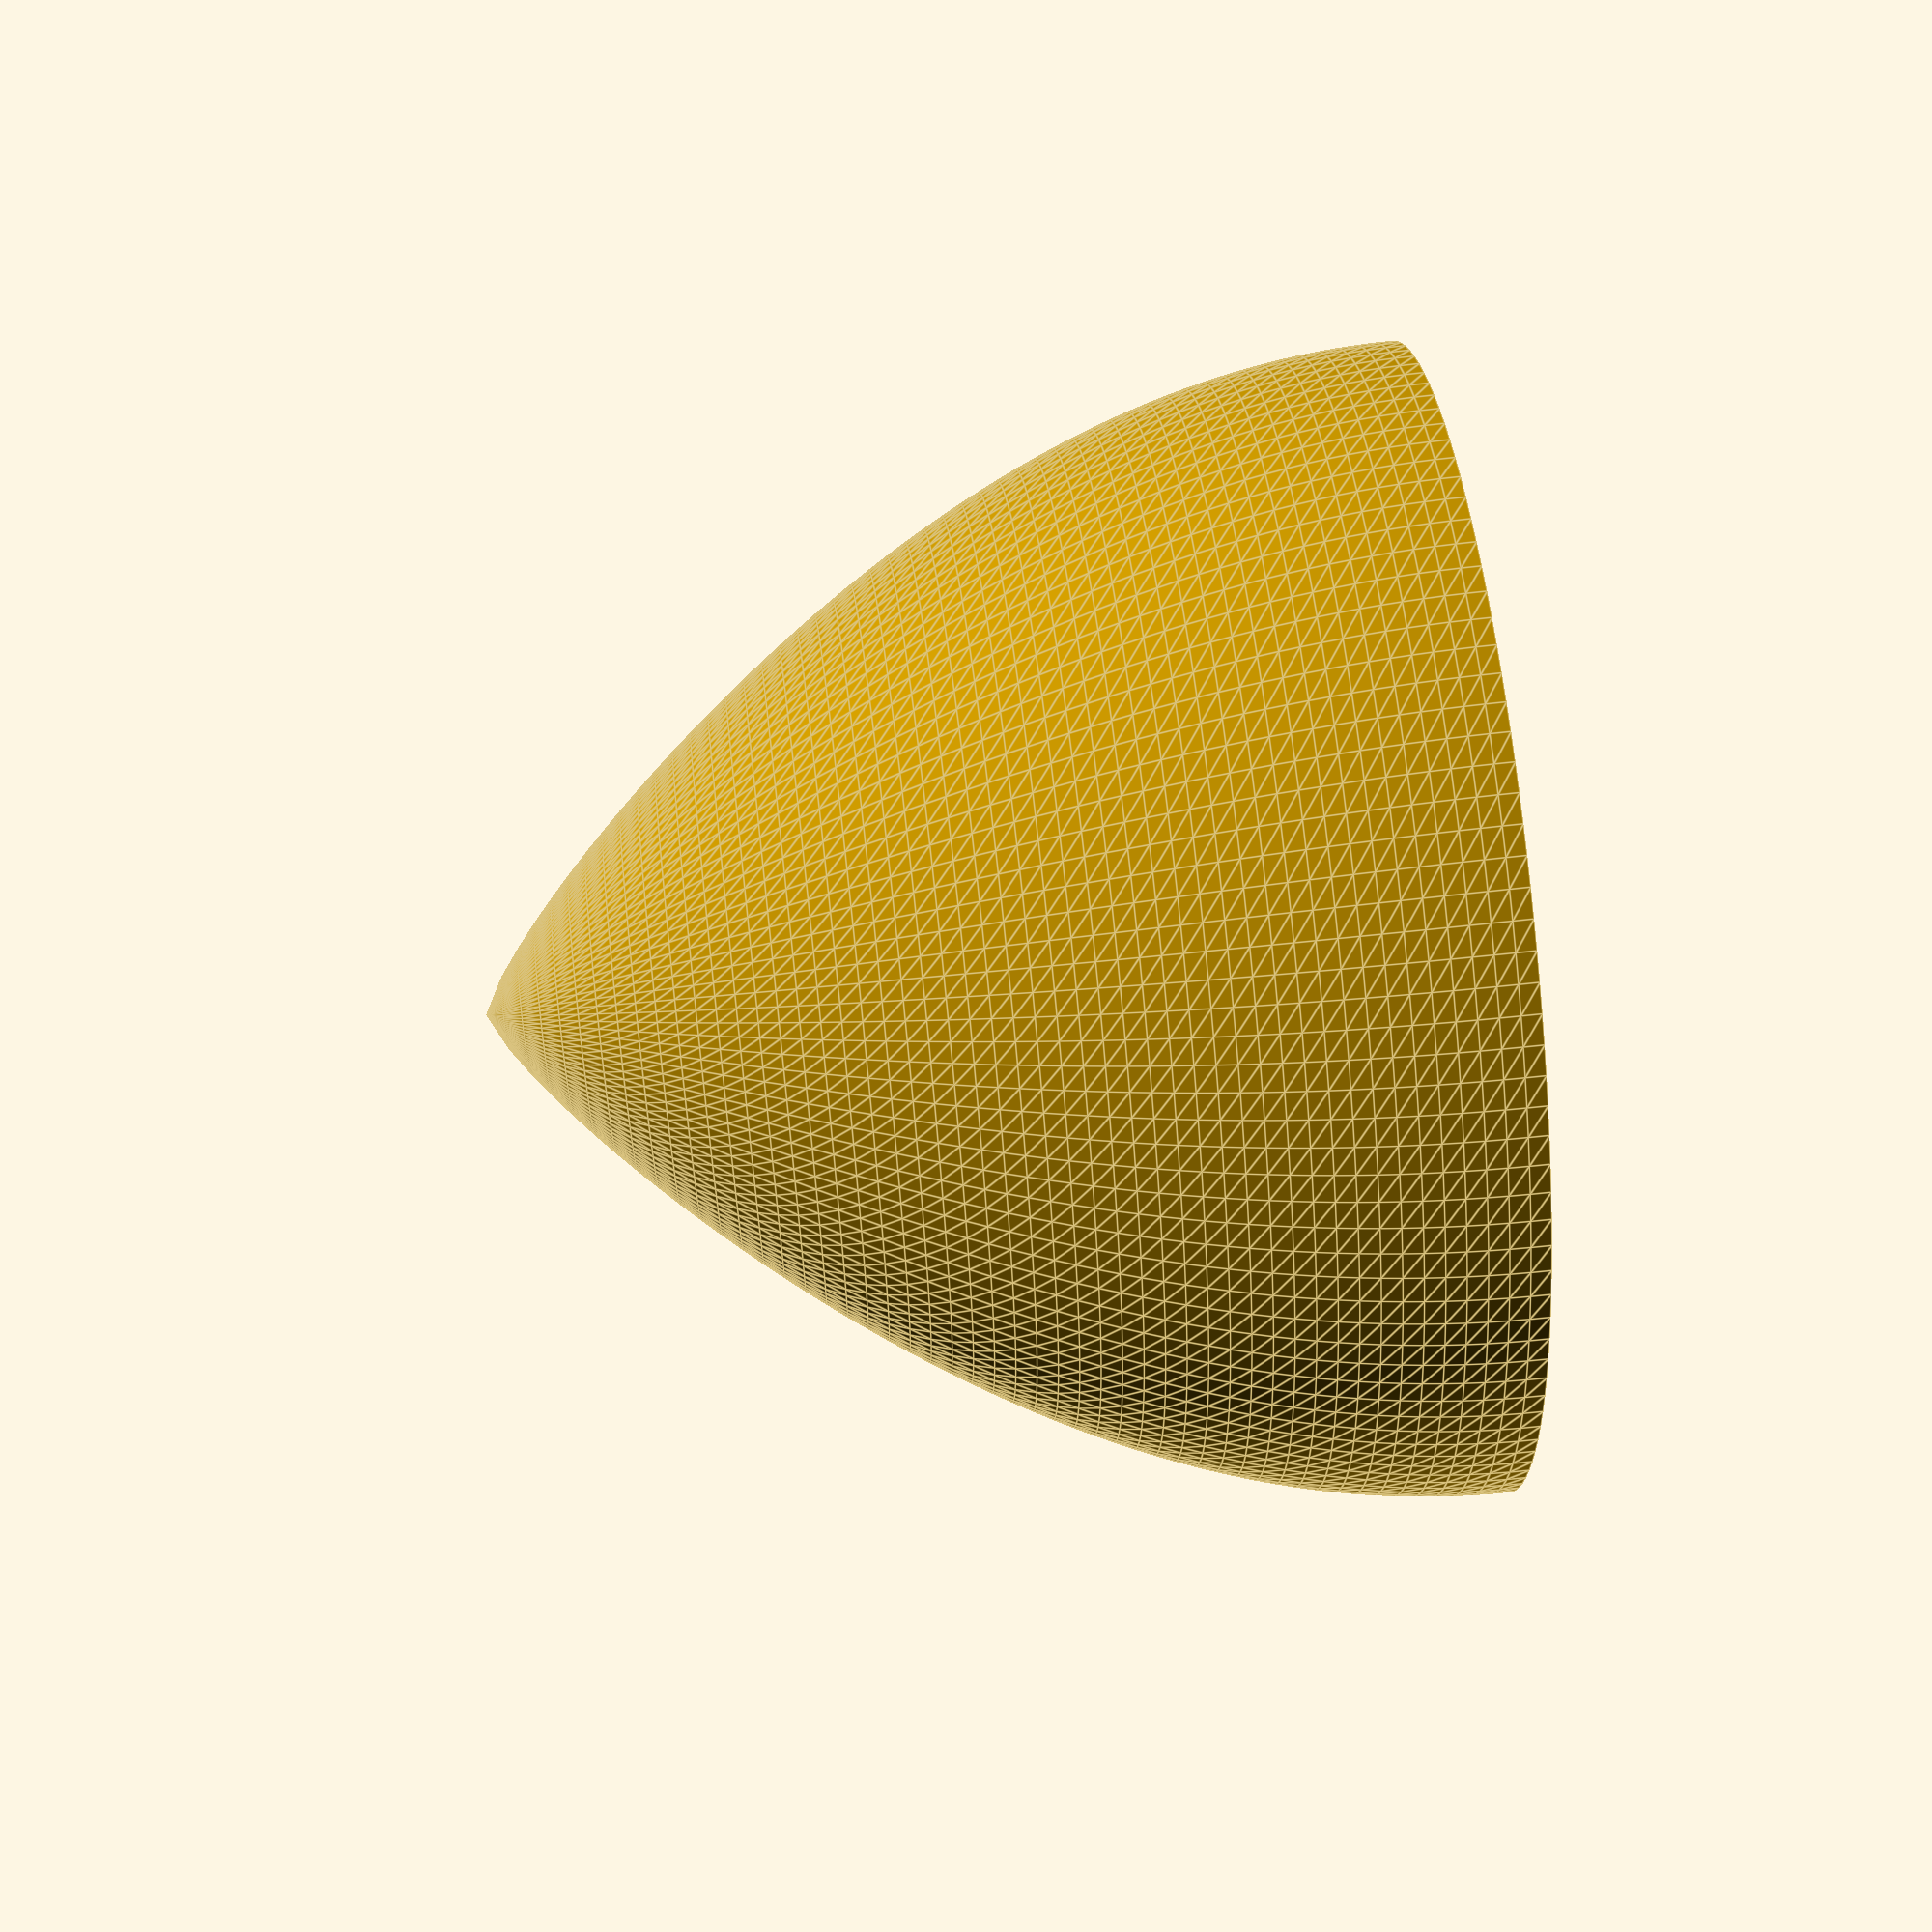
<openscad>
//------------------------------------------------------------------------------------------
// THIS CODE WAS GENERATED WITH GRAPHSCAD
//------------------------------------------------------------------------------------------
// Graphscad is a graphical nodal editor to create .SCAD files
//
// More info : http://graphscad.free.fr
//
// Scad Files created with Graphscad can be edited by graphscad
// Scad Files created with Graphscad can be read by Openscad
//
//------------------------------------------------------------------------------------------
module cone_plane(diameter=24,height=20,steps=50,curvepower=0.8,tickness=1)
{
 function conecurve(r,curvepower)=pow(cos(r*90),curvepower);
 function node_polygon_matrix(i=0,j=0,k=0,l=0,m=0,n=0) = translate([0,0,0]);
 module node_polygon(i=0,j=0,k=0,l=0,m=0,n=0)
 {
  polygon(points=[[max(diameter/2*conecurve((i+0)/steps,curvepower)-tickness,0),0],
  [max(diameter/2*conecurve((i+1)/steps,curvepower)-tickness,0),height/steps],
  [diameter/2*conecurve((i+1)/steps,curvepower),height/steps],
  [diameter/2*conecurve((i+0)/steps,curvepower),0]],convexity=3);
 }
 function node_rotateextrude_matrix(i=0,j=0,k=0,l=0,m=0,n=0) = translate([0,0,0]);
 module node_rotateextrude(i=0,j=0,k=0,l=0,m=0,n=0)
 {
  rotate_extrude(angle=360,convexity=3,$fn=128)
  {
   node_polygon(i,j,k,l,m,n);
  }
 }
 function node_for0_matrix(i=0,j=0,k=0,l=0,m=0,n=0) = node_translate_matrix(i=i,j=j,k=k,l=l,m=m,n=n);
 module node_for0(i=0,j=0,k=0,l=0,m=0,n=0)
 {
  for(i=[0:1:steps+1])
  {
   node_translate(i,j,k,l,m,n);
  }
 }
 function node_translate_matrix(i=0,j=0,k=0,l=0,m=0,n=0) = translate([0,0,i*height/steps])*node_rotateextrude_matrix(i=i,j=j,k=k,l=l,m=m,n=n);
 module node_translate(i=0,j=0,k=0,l=0,m=0,n=0)
 {
  translate([0,0,i*height/steps])node_rotateextrude(i,j,k,l,m,n);
 }
 node_for0();
 /*--------------------------------------------------------------------------------------------------------
  Graphscad Utils functions
  This code is Used By Graphscad Nodal Editor to generate SCAD files
 --------------------------------------------------------------------------------------------------------*/
 function det4x4(a) =
 a[0][0]*a[1][1]*a[2][2]*a[3][3] + a[0][0]*a[1][2]*a[2][3]*a[3][1] + a[0][0]*a[1][3]*a[2][1]*a[3][2]
 + a[0][1]*a[1][0]*a[2][3]*a[3][2] + a[0][1]*a[1][2]*a[2][0]*a[3][3] + a[0][1]*a[1][3]*a[2][2]*a[3][0]
 + a[0][2]*a[1][0]*a[2][1]*a[3][3] + a[0][2]*a[1][1]*a[2][3]*a[3][0] + a[0][2]*a[1][3]*a[2][0]*a[3][1]
 + a[0][3]*a[1][0]*a[2][2]*a[3][1] + a[0][3]*a[1][1]*a[2][0]*a[3][2] + a[0][3]*a[1][2]*a[2][1]*a[3][0]
 - a[0][0]*a[1][1]*a[2][3]*a[3][2] - a[0][0]*a[1][2]*a[2][1]*a[3][3] - a[0][0]*a[1][3]*a[2][2]*a[3][1]
 - a[0][1]*a[1][0]*a[2][2]*a[3][3] - a[0][1]*a[1][2]*a[2][3]*a[3][0] - a[0][1]*a[1][3]*a[2][0]*a[3][2]
 - a[0][2]*a[1][0]*a[2][3]*a[3][1] - a[0][2]*a[1][1]*a[2][0]*a[3][3] - a[0][2]*a[1][3]*a[2][1]*a[3][0]
 - a[0][3]*a[1][0]*a[2][1]*a[3][2] - a[0][3]*a[1][1]*a[2][2]*a[3][0] - a[0][3]*a[1][2]*a[2][0]*a[3][1];
 function invb00(a) = a[1][1]*a[2][2]*a[3][3] + a[1][2]*a[2][3]*a[3][1] + a[1][3]*a[2][1]*a[3][2] - a[1][1]*a[2][3]*a[3][2] - a[1][2]*a[2][1]*a[3][3] - a[1][3]*a[2][2]*a[3][1];
 function invb01(a) = a[0][1]*a[2][3]*a[3][2] + a[0][2]*a[2][1]*a[3][3] + a[0][3]*a[2][2]*a[3][1] - a[0][1]*a[2][2]*a[3][3] - a[0][2]*a[2][3]*a[3][1] - a[0][3]*a[2][1]*a[3][2];
 function invb02(a) = a[0][1]*a[1][2]*a[3][3] + a[0][2]*a[1][3]*a[3][1] + a[0][3]*a[1][1]*a[3][2] - a[0][1]*a[1][3]*a[3][2] - a[0][2]*a[1][1]*a[3][3] - a[0][3]*a[1][2]*a[3][1];
 function invb03(a) = a[0][1]*a[1][3]*a[2][2] + a[0][2]*a[1][1]*a[2][3] + a[0][3]*a[1][2]*a[2][1] - a[0][1]*a[1][2]*a[2][3] - a[0][2]*a[1][3]*a[2][1] - a[0][3]*a[1][1]*a[2][2];
 function invb10(a) = a[1][0]*a[2][3]*a[3][2] + a[1][2]*a[2][0]*a[3][3] + a[1][3]*a[2][2]*a[3][0] - a[1][0]*a[2][2]*a[3][3] - a[1][2]*a[2][3]*a[3][0] - a[1][3]*a[2][0]*a[3][2];
 function invb11(a) = a[0][0]*a[2][2]*a[3][3] + a[0][2]*a[2][3]*a[3][0] + a[0][3]*a[2][0]*a[3][2] - a[0][0]*a[2][3]*a[3][2] - a[0][2]*a[2][0]*a[3][3] - a[0][3]*a[2][2]*a[3][0];
 function invb12(a) = a[0][0]*a[1][3]*a[3][2] + a[0][2]*a[1][0]*a[3][3] + a[0][3]*a[1][2]*a[3][0] - a[0][0]*a[1][2]*a[3][3] - a[0][2]*a[1][3]*a[3][0] - a[0][3]*a[1][0]*a[3][2];
 function invb13(a) = a[0][0]*a[1][2]*a[2][3] + a[0][2]*a[1][3]*a[2][0] + a[0][3]*a[1][0]*a[2][2] - a[0][0]*a[1][3]*a[2][2] - a[0][2]*a[1][0]*a[2][3] - a[0][3]*a[1][2]*a[2][0];
 function invb20(a) = a[1][0]*a[2][1]*a[3][3] + a[1][1]*a[2][3]*a[3][0] + a[1][3]*a[2][0]*a[3][1] - a[1][0]*a[2][3]*a[3][1] - a[1][1]*a[2][0]*a[3][3] - a[1][3]*a[2][1]*a[3][0];
 function invb21(a) = a[0][0]*a[2][3]*a[3][1] + a[0][1]*a[2][0]*a[3][3] + a[0][3]*a[2][1]*a[3][0] - a[0][0]*a[2][1]*a[3][3] - a[0][1]*a[2][3]*a[3][0] - a[0][3]*a[2][0]*a[3][1];
 function invb22(a) = a[0][0]*a[1][1]*a[3][3] + a[0][1]*a[1][3]*a[3][0] + a[0][3]*a[1][0]*a[3][1] - a[0][0]*a[1][3]*a[3][1] - a[0][1]*a[1][0]*a[3][3] - a[0][3]*a[1][1]*a[3][0];
 function invb23(a) = a[0][0]*a[1][3]*a[2][1] + a[0][1]*a[1][0]*a[2][3] + a[0][3]*a[1][1]*a[2][0] - a[0][0]*a[1][1]*a[2][3] - a[0][1]*a[1][3]*a[2][0] - a[0][3]*a[1][0]*a[2][1];
 function invb30(a) = a[1][0]*a[2][2]*a[3][1] + a[1][1]*a[2][0]*a[3][2] + a[1][2]*a[2][1]*a[3][0] - a[1][0]*a[2][1]*a[3][2] - a[1][1]*a[2][2]*a[3][0] - a[1][2]*a[2][0]*a[3][1];
 function invb31(a) = a[0][0]*a[2][1]*a[3][2] + a[0][1]*a[2][2]*a[3][0] + a[0][2]*a[2][0]*a[3][1] - a[0][0]*a[2][2]*a[3][1] - a[0][1]*a[2][0]*a[3][2] - a[0][2]*a[2][1]*a[3][0];
 function invb32(a) = a[0][0]*a[1][2]*a[3][1] + a[0][1]*a[1][0]*a[3][2] + a[0][2]*a[1][1]*a[3][0] - a[0][0]*a[1][1]*a[3][2] - a[0][1]*a[1][2]*a[3][0] - a[0][2]*a[1][0]*a[3][1];
 function invb33(a) = a[0][0]*a[1][1]*a[2][2] + a[0][1]*a[1][2]*a[2][0] + a[0][2]*a[1][0]*a[2][1] - a[0][0]*a[1][2]*a[2][1] - a[0][1]*a[1][0]*a[2][2] - a[0][2]*a[1][1]*a[2][0];
 function inv4x4(a)= (1/det4x4(a))*[
 [invb00(a),invb01(a),invb02(a),invb03(a)],
 [invb10(a),invb11(a),invb12(a),invb13(a)],
 [invb20(a),invb21(a),invb22(a),invb23(a)],
 [invb30(a),invb31(a),invb32(a),invb33(a)]];
 function onlytranslate(a)=  [
                        [1,0,0,a[0][3]],
                        [0,1,0,a[1][3]],
                        [0,0,1,a[2][3]],
                        [0,0,0,1]];
 function negonlytranslate(a)=[
                        [1,0,0,-a[0][3]],
                        [0,1,0,-a[1][3]],
                        [0,0,1,-a[2][3]],
                        [0,0,0,1]];
 function lookatvec(t,parentmat) = [t[0]-parentmat[0][3],
                                 t[1]-parentmat[1][3],
                                 t[2]-parentmat[2][3]];
 /*
              rx = '0'
              ry = 'acos('+tz+'/norm(['+tx+','+ty+','+tz+']))'
              rz = 'atan2('+ty+','+tx+')'
 */
 function lookatrot(t,parentmat) = [0,
                                 acos((t[2]-parentmat[2][3])/norm(lookatvec(t,parentmat))),
                                 atan2(t[1]-parentmat[1][3],t[0]-parentmat[0][3])];
 function gettranslation(m) = [m[0][3],m[1][3],m[2][3]];
 function vectormulmatrix(v,m) = m*v;
 function vectorlength(v) = norm(v);
 function vectorx(v) = v[0];
 function vectory(v) = v[1];
 function vectorz(v) = v[2];
 function vectoradd(a,b) = (a+b);
 function vectorsub(a,b) = (a-b);
 function vectormul(a,b) = (a*b);
 function vectordiv(a,b) = (a*(1/b));
 function scale(v)=[[v[0],0,0,0],
                    [0,v[1],0,0],
                    [0,0,v[2],0],
                    [0,0,0,1]];
 function rotatex(a)=[[1,0,0,0],
                      [0,cos(a),-sin(a),0],
                      [0,sin(a),cos(a),0],
                      [0,0,0,1]];
 function rotatey(a)=[[cos(a),0,sin(a),0],
                      [0,1,0,0],
                      [-sin(a),0,cos(a),0],
                      [0,0,0,1]];
 function rotatez(a)=[[cos(a),-sin(a),0,0],
                      [sin(a),cos(a),0,0],
                      [0,0,1,0],
                      [0,0,0,1]];
 function rotatea(c,s,l,m,n)=[[l*l*(1-c)+c,m*l*(1-c)-n*s,n*l*(1-c)+m*s,0],
                              [l*m*(1-c)+n*s,m*m*(1-c)+c,n*m*(1-c)-l*s,0],
                              [l*n*(1-c)-m*s,m*n*(1-c)+l*s,n*n*(1-c)+c,0],
                              [0,0,0,1]];
 function rotateanv(a,nv)=rotatea(cos(a),sin(a),nv[0],nv[1],nv[2]);
 function rotate(a,v, normV=true)=(v==undef)?rotatez(a[2])*rotatey(a[1])*rotatex(a[0]):
                      normV ? rotateanv(a,v/sqrt(v*v)) : rotateanv(a,v);
 function translate(v)=[[1,0,0,v[0]],
                        [0,1,0,v[1]],
                        [0,0,1,v[2]],
                        [0,0,0,1]];
 function mirrorabc(a,b,c)=[[1-2*a*a,-2*a*b,-2*a*c,0],
                            [-2*a*b,1-2*b*b,-2*b*c,0],
                            [-2*a*c,-2*b*c,1-2*c*c,0],
                            [0,0,0,1]];
 function mirrornv(nv)=mirrorabc(nv[0],nv[1],nv[2]);
 function mirror(v)=mirrornv(v/sqrt(v*v));
}
cone_plane();


/*BEGINGRAPHSCAD{
    "nodes": [
        {
            "name": "node_param",
            "inputplugs": [
                {
                    "type": "param",
                    "name": "previousparam",
                    "value": ""
                },
                {
                    "type": "str",
                    "name": "name",
                    "value": "diameter"
                },
                {
                    "type": "str",
                    "name": "string",
                    "value": "24"
                }
            ],
            "typename": "Node_param",
            "version": 1,
            "y": -819.3920495014662,
            "x": -1149.2709853372432
        },
        {
            "name": "node_param0",
            "inputplugs": [
                {
                    "connection": "node_param.nextparam",
                    "type": "param",
                    "name": "previousparam",
                    "value": ""
                },
                {
                    "type": "str",
                    "name": "name",
                    "value": "height"
                },
                {
                    "type": "str",
                    "name": "string",
                    "value": "20"
                }
            ],
            "typename": "Node_param",
            "version": 1,
            "y": -821.0268222140764,
            "x": -907.7145687976536
        },
        {
            "name": "node_function",
            "inputplugs": [
                {
                    "type": "str",
                    "name": "name",
                    "value": "conecurve"
                },
                {
                    "type": "str",
                    "name": "expression",
                    "value": "pow(cos(r*90),curvepower)"
                },
                {
                    "type": "str",
                    "name": "paramname1",
                    "value": "r"
                },
                {
                    "type": "str",
                    "name": "paramname2",
                    "value": "curvepower"
                },
                {
                    "type": "str",
                    "name": "paramname3",
                    "value": ""
                },
                {
                    "type": "str",
                    "name": "paramname4",
                    "value": ""
                },
                {
                    "type": "str",
                    "name": "paramname5",
                    "value": ""
                },
                {
                    "type": "str",
                    "name": "paramname6",
                    "value": ""
                },
                {
                    "type": "str",
                    "name": "paramname7",
                    "value": ""
                },
                {
                    "type": "str",
                    "name": "paramname8",
                    "value": ""
                }
            ],
            "typename": "Node_function",
            "version": 1,
            "y": -628.8005630498537,
            "x": -1131.8975746627561
        },
        {
            "name": "node_param1",
            "inputplugs": [
                {
                    "connection": "node_param0.nextparam",
                    "type": "param",
                    "name": "previousparam",
                    "value": ""
                },
                {
                    "type": "str",
                    "name": "name",
                    "value": "steps"
                },
                {
                    "type": "str",
                    "name": "string",
                    "value": "50"
                }
            ],
            "typename": "Node_param",
            "version": 1,
            "y": -822.4687306451613,
            "x": -656.2602402052755
        },
        {
            "name": "node_param2",
            "inputplugs": [
                {
                    "connection": "node_param1.nextparam",
                    "type": "param",
                    "name": "previousparam",
                    "value": ""
                },
                {
                    "type": "str",
                    "name": "name",
                    "value": "curvepower"
                },
                {
                    "type": "str",
                    "name": "string",
                    "value": "0.8"
                }
            ],
            "typename": "Node_param",
            "version": 1,
            "y": -820.1072973607031,
            "x": -406.7605334604086
        },
        {
            "name": "node_param3",
            "inputplugs": [
                {
                    "connection": "node_param2.nextparam",
                    "type": "param",
                    "name": "previousparam",
                    "value": ""
                },
                {
                    "type": "str",
                    "name": "name",
                    "value": "tickness"
                },
                {
                    "type": "str",
                    "name": "string",
                    "value": "1"
                }
            ],
            "typename": "Node_param",
            "version": 1,
            "y": -821.6555469941343,
            "x": -175.85238646627522
        },
        {
            "name": "node_polygon",
            "inputplugs": [
                {
                    "connection": "node_string.string",
                    "type": "str",
                    "name": "points",
                    "value": "[[max(diameter/2*conecurve((i+0)/steps,curvepower)-tickness,0),0],[max(diameter/2*conecurve((i+1)/steps,curvepower)-tickness,0),height/steps],[diameter/2*conecurve((i+1)/steps,curvepower),height/steps],[diameter/2*conecurve((i+0)/steps,curvepower),0]]"
                },
                {
                    "type": "str",
                    "name": "convexity",
                    "value": "3"
                }
            ],
            "typename": "Node_polygon",
            "version": 1,
            "y": -383.0641194499701,
            "x": -1197.2459461803364
        },
        {
            "name": "node_rotateextrude",
            "inputplugs": [
                {
                    "connection": "node_polygon.object2d",
                    "type": "object2d",
                    "name": "object2d",
                    "value": ""
                },
                {
                    "type": "str",
                    "name": "angle",
                    "value": "360"
                },
                {
                    "type": "str",
                    "name": "convexity",
                    "value": "3"
                },
                {
                    "type": "str",
                    "name": "$fn",
                    "value": "128"
                }
            ],
            "typename": "Node_rotateextrude",
            "version": 1,
            "y": -426.36727719662474,
            "x": -872.949432063584
        },
        {
            "name": "node_for0",
            "inputplugs": [
                {
                    "connection": "node_translate.object",
                    "type": "object",
                    "name": "object",
                    "value": ""
                },
                {
                    "type": "str",
                    "name": "variablename",
                    "value": "i",
                    "combo": [
                        "i",
                        "j",
                        "k",
                        "l",
                        "m",
                        "n"
                    ]
                },
                {
                    "type": "str",
                    "name": "start",
                    "value": "0"
                },
                {
                    "type": "str",
                    "name": "end",
                    "value": "steps+1"
                },
                {
                    "type": "str",
                    "name": "step",
                    "value": "1"
                }
            ],
            "typename": "Node_for",
            "version": 1,
            "y": -413.30426132547166,
            "x": -216.98786852947103
        },
        {
            "name": "node_translate",
            "inputplugs": [
                {
                    "connection": "node_rotateextrude.object",
                    "type": "object",
                    "name": "object",
                    "value": ""
                },
                {
                    "type": "str",
                    "name": "tx",
                    "value": "0"
                },
                {
                    "type": "str",
                    "name": "ty",
                    "value": "0"
                },
                {
                    "type": "str",
                    "name": "tz",
                    "value": "i*height/steps"
                },
                {
                    "type": "str",
                    "name": "space",
                    "value": "world",
                    "combo": [
                        "world",
                        "object",
                        "local"
                    ]
                }
            ],
            "typename": "Node_translate",
            "version": 1,
            "y": -444.08153199897095,
            "x": -519.2954463963356
        },
        {
            "name": "node_comment",
            "inputplugs": [
                {
                    "type": "str",
                    "name": "comment",
                    "value": "customizable plane cone"
                }
            ],
            "typename": "Node_comment",
            "version": 1,
            "y": -923.7008774097494,
            "x": -939.237363478298
        },
        {
            "name": "node_string",
            "inputplugs": [
                {
                    "multiline": true,
                    "type": "str",
                    "name": "string",
                    "value": "[[max(diameter/2*conecurve((i+0)/steps,curvepower)-tickness,0),0],\n[max(diameter/2*conecurve((i+1)/steps,curvepower)-tickness,0),height/steps],\n[diameter/2*conecurve((i+1)/steps,curvepower),height/steps],\n[diameter/2*conecurve((i+0)/steps,curvepower),0]]"
                }
            ],
            "typename": "Node_string",
            "version": 1,
            "y": -360.8955690255842,
            "x": -1343.246811761599
        },
        {
            "name": "node_comment0",
            "inputplugs": [
                {
                    "type": "str",
                    "name": "comment",
                    "value": "USE string node when you want\nenter a multiline string. then connect\nit to a string input. Cool for arrays..."
                }
            ],
            "typename": "Node_comment",
            "version": 1,
            "y": -419.3623185225302,
            "x": -1772.5201306562476
        }
    ],
    "version": 2
}ENDGRAPHSCAD*/
</openscad>
<views>
elev=112.5 azim=152.7 roll=96.3 proj=p view=edges
</views>
